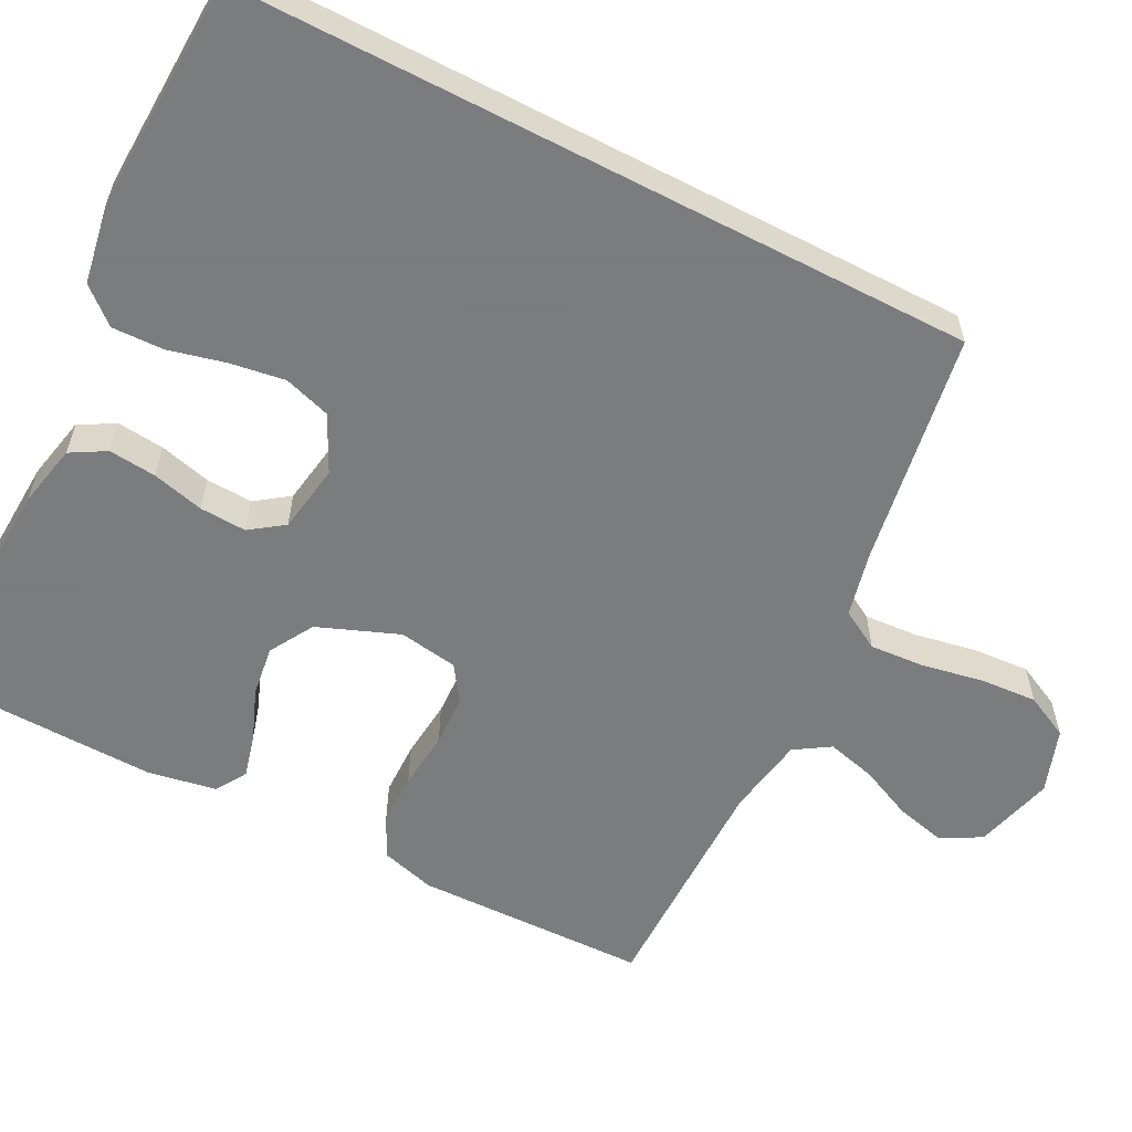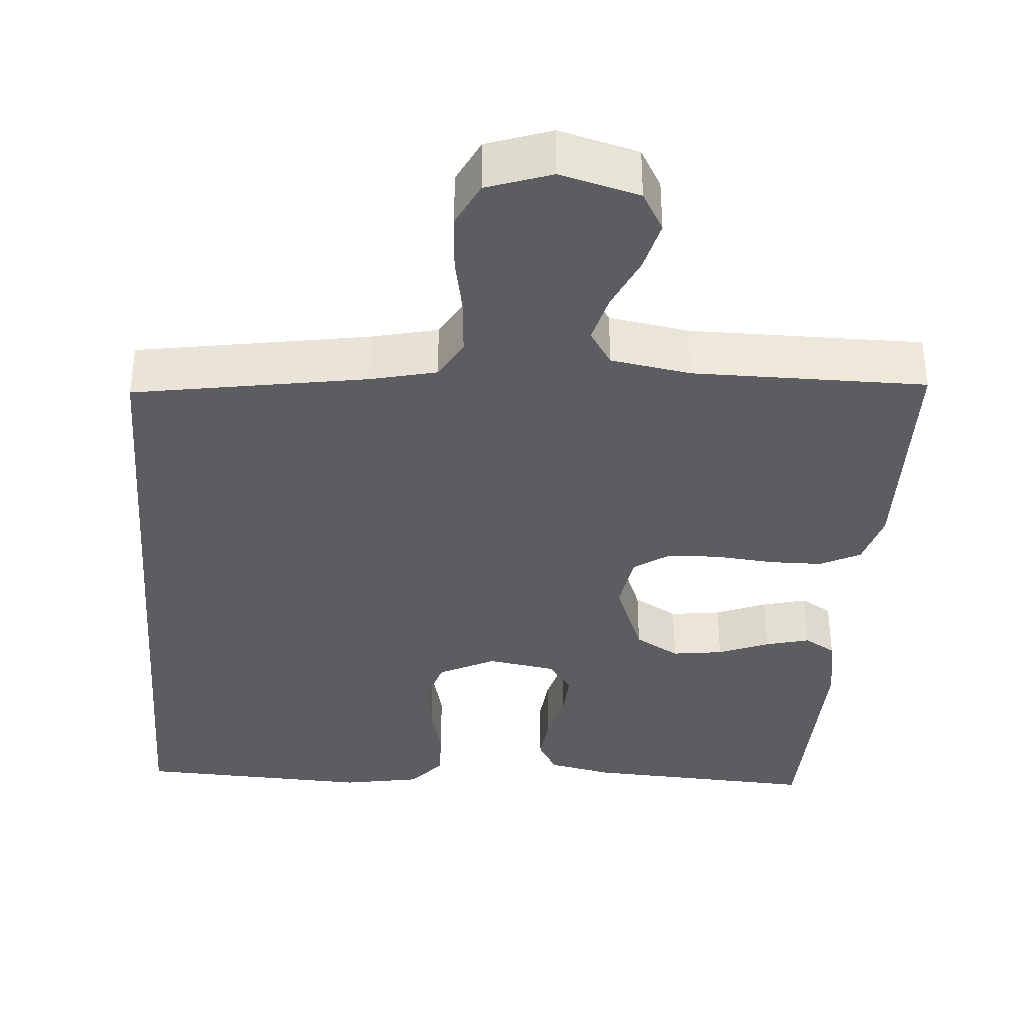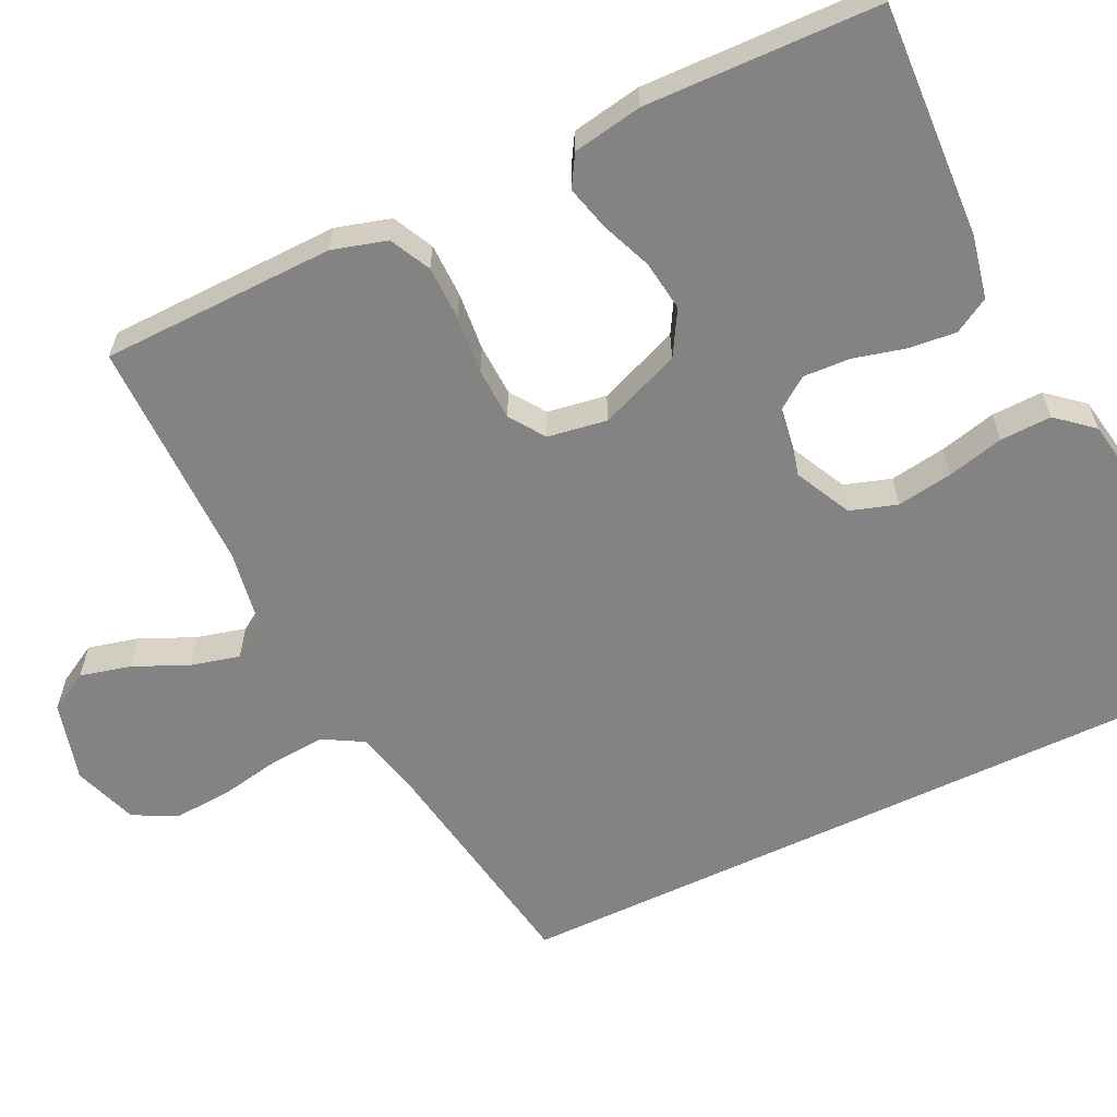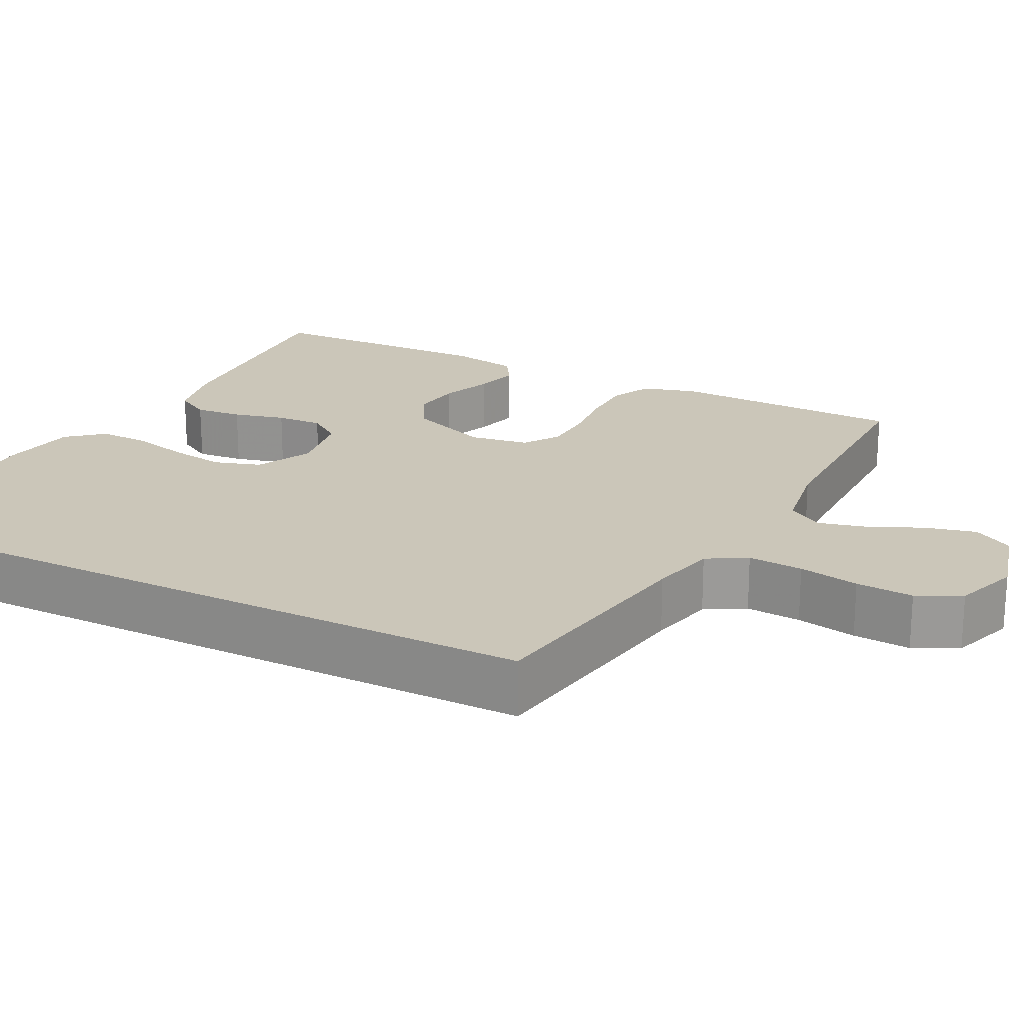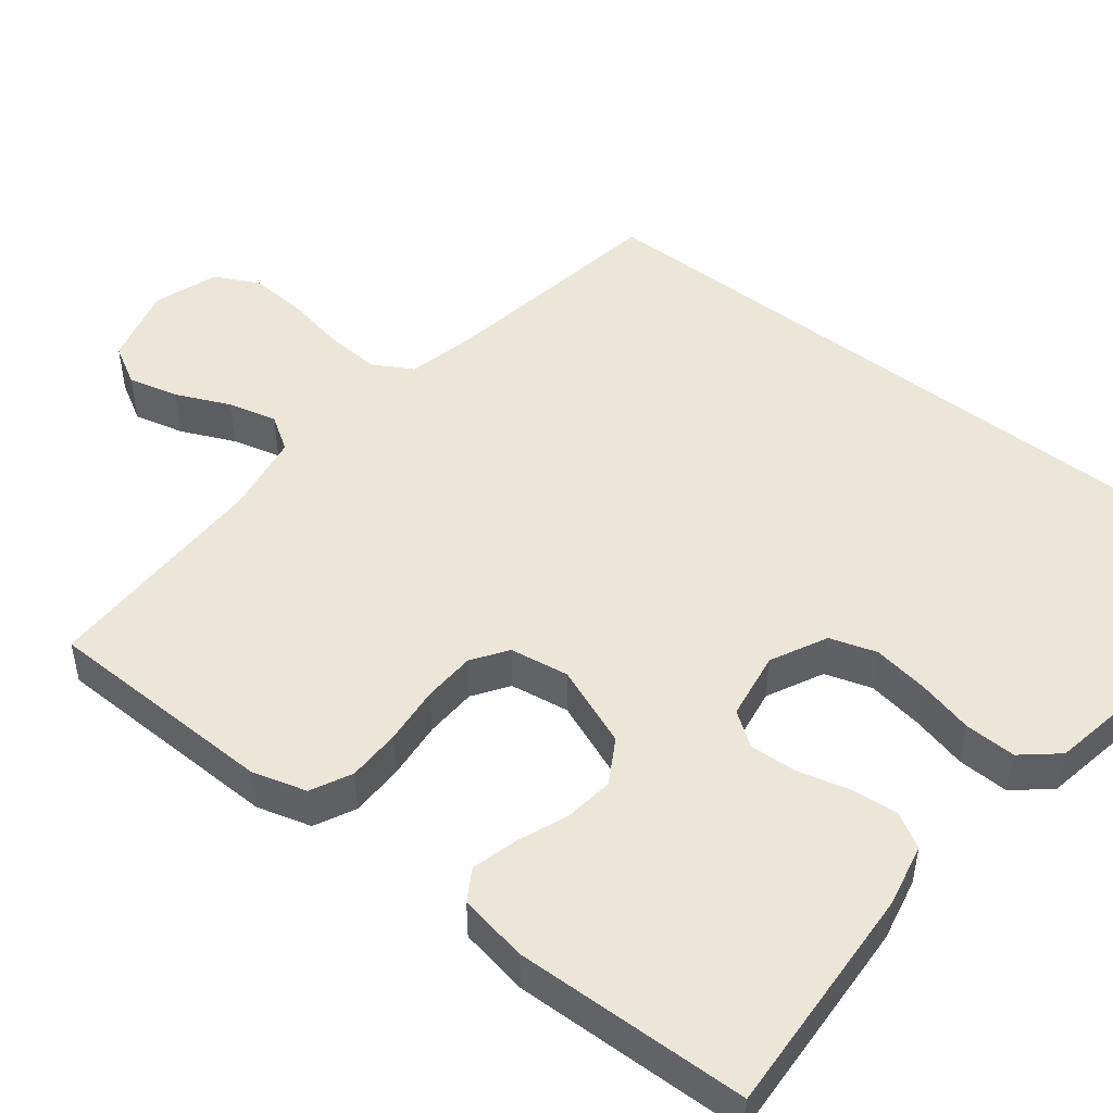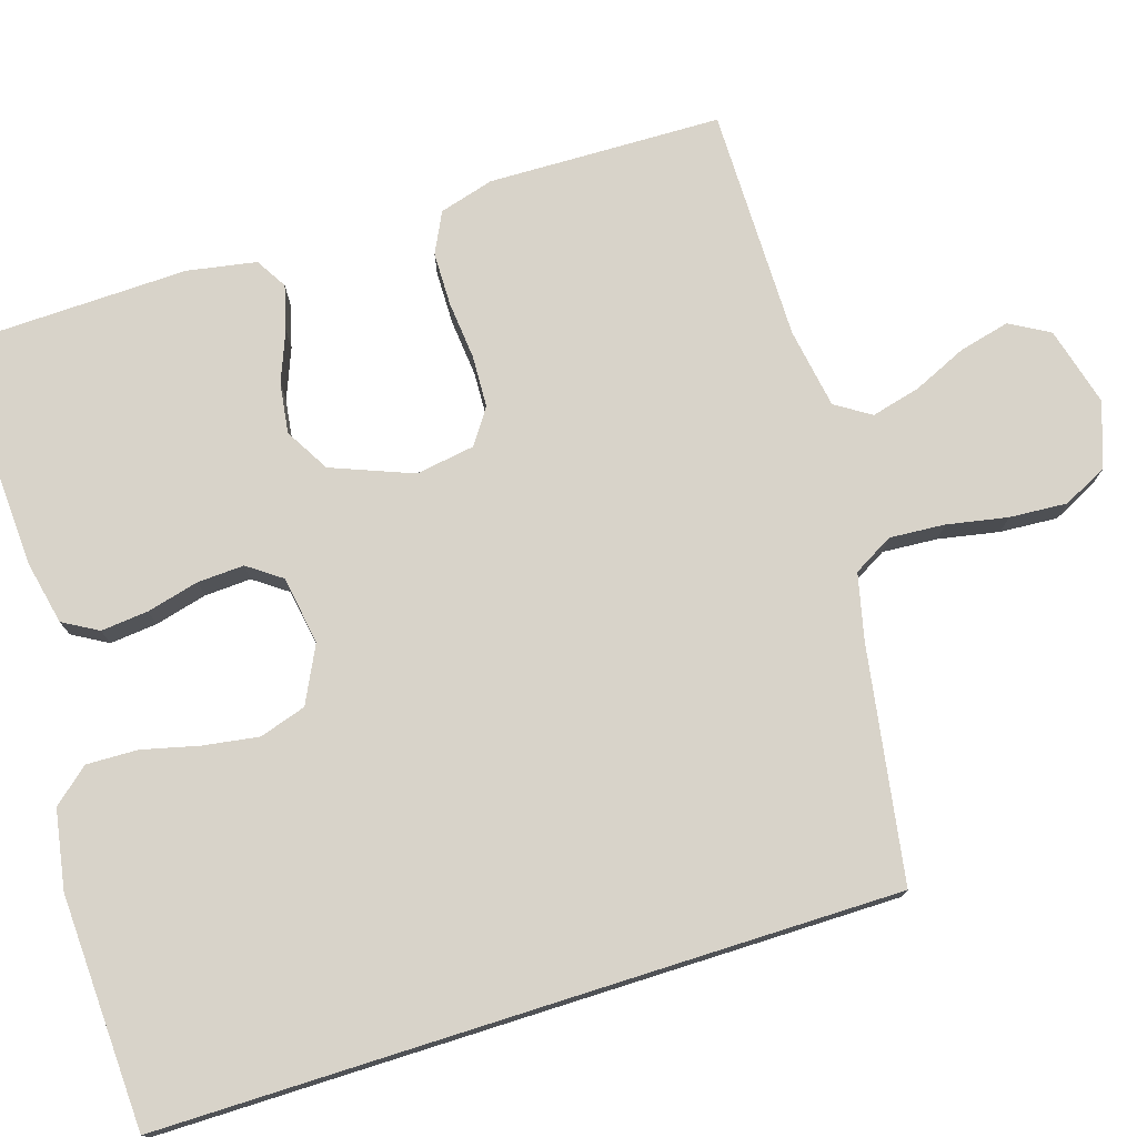
<metadata>
{"format":"obj","ext":"obj","renderer":"f3d","projection":"perspective","resolution":1024,"background":"white","views":[{"elev":-58.6,"azim":62.6,"up":"+Y"},{"elev":-36.5,"azim":175.5,"up":"+Y"},{"elev":-61.2,"azim":-64.4,"up":"+Y"},{"elev":21.0,"azim":116.8,"up":"+Y"},{"elev":49.0,"azim":-51.9,"up":"+Y"},{"elev":76.0,"azim":72.4,"up":"+Y"}]}
</metadata>
<code>
v -0.5 0.07 0.5
v -0.2 0.07 0.485
v -0.119 0.07 0.468
v -0.093 0.07 0.423
v -0.099 0.07 0.362
v -0.116 0.07 0.295
v -0.119 0.07 0.235
v -0.088 0.07 0.192
v 0 0.07 0.178
v 0.072 0.07 0.214
v 0.091 0.07 0.274
v 0.08 0.07 0.345
v 0.062 0.07 0.418
v 0.06 0.07 0.484
v 0.099 0.07 0.53
v 0.2 0.07 0.548
v 0.5 0.07 0.536
v 0.5 0.07 -0.406
v 0.2 0.07 -0.456
v 0.115 0.07 -0.476
v 0.086 0.07 -0.527
v 0.091 0.07 -0.598
v 0.106 0.07 -0.676
v 0.111 0.07 -0.75
v 0.083 0.07 -0.807
v 0 0.07 -0.836
v -0.102 0.07 -0.809
v -0.131 0.07 -0.758
v -0.115 0.07 -0.693
v -0.084 0.07 -0.624
v -0.068 0.07 -0.561
v -0.097 0.07 -0.516
v -0.2 0.07 -0.499
v -0.5 0.07 -0.5
v -0.507 0.07 -0.2
v -0.487 0.07 -0.13
v -0.435 0.07 -0.104
v -0.366 0.07 -0.103
v -0.291 0.07 -0.11
v -0.224 0.07 -0.107
v -0.179 0.07 -0.076
v -0.167 0.07 0
v -0.208 0.07 0.104
v -0.265 0.07 0.137
v -0.33 0.07 0.128
v -0.395 0.07 0.102
v -0.452 0.07 0.087
v -0.492 0.07 0.111
v -0.508 0.07 0.2
v -0.5 0 0.5
v -0.2 0 0.485
v -0.119 0 0.468
v -0.093 0 0.423
v -0.099 0 0.362
v -0.116 0 0.295
v -0.119 0 0.235
v -0.088 0 0.192
v 0 0 0.178
v 0.072 0 0.214
v 0.091 0 0.274
v 0.08 0 0.345
v 0.062 0 0.418
v 0.06 0 0.484
v 0.099 0 0.53
v 0.2 0 0.548
v 0.5 0 0.536
v 0.5 0 -0.406
v 0.2 0 -0.456
v 0.115 0 -0.476
v 0.086 0 -0.527
v 0.091 0 -0.598
v 0.106 0 -0.676
v 0.111 0 -0.75
v 0.083 0 -0.807
v 0 0 -0.836
v -0.102 0 -0.809
v -0.131 0 -0.758
v -0.115 0 -0.693
v -0.084 0 -0.624
v -0.068 0 -0.561
v -0.097 0 -0.516
v -0.2 0 -0.499
v -0.5 0 -0.5
v -0.507 0 -0.2
v -0.487 0 -0.13
v -0.435 0 -0.104
v -0.366 0 -0.103
v -0.291 0 -0.11
v -0.224 0 -0.107
v -0.179 0 -0.076
v -0.167 0 0
v -0.208 0 0.104
v -0.265 0 0.137
v -0.33 0 0.128
v -0.395 0 0.102
v -0.452 0 0.087
v -0.492 0 0.111
v -0.508 0 0.2
f 4 5 6
f 3 4 6
f 2 3 6
f 1 2 6
f 49 1 6
f 48 49 6
f 47 48 6
f 46 47 6
f 45 46 6
f 44 45 6 7
f 43 44 7 8
f 42 43 8 9
f 41 42 9 10
f 37 38 39
f 36 37 39
f 35 36 39
f 34 35 39
f 33 34 39
f 32 33 39 40
f 31 32 40 41
f 28 29 30
f 27 28 30
f 26 27 30
f 25 26 30
f 24 25 30
f 23 24 30
f 22 23 30
f 21 22 30 31
f 31 41 10
f 21 31 10
f 20 21 10
f 16 17 18
f 15 16 18
f 14 15 18
f 13 14 18
f 12 13 18
f 11 12 18
f 11 18 19
f 10 11 19 20
f 55 54 53
f 55 53 52
f 55 52 51
f 55 51 50
f 55 50 98
f 55 98 97
f 55 97 96
f 55 96 95
f 55 95 94
f 56 55 94 93
f 57 56 93 92
f 58 57 92 91
f 59 58 91 90
f 88 87 86
f 88 86 85
f 88 85 84
f 88 84 83
f 88 83 82
f 89 88 82 81
f 90 89 81 80
f 79 78 77
f 79 77 76
f 79 76 75
f 79 75 74
f 79 74 73
f 79 73 72
f 79 72 71
f 80 79 71 70
f 59 90 80
f 59 80 70
f 59 70 69
f 67 66 65
f 67 65 64
f 67 64 63
f 67 63 62
f 67 62 61
f 67 61 60
f 68 67 60
f 69 68 60 59
f 1 50 51 2
f 2 51 52 3
f 3 52 53 4
f 4 53 54 5
f 5 54 55 6
f 6 55 56 7
f 7 56 57 8
f 8 57 58 9
f 9 58 59 10
f 10 59 60 11
f 11 60 61 12
f 12 61 62 13
f 13 62 63 14
f 14 63 64 15
f 15 64 65 16
f 16 65 66 17
f 17 66 67 18
f 18 67 68 19
f 19 68 69 20
f 20 69 70 21
f 21 70 71 22
f 22 71 72 23
f 23 72 73 24
f 24 73 74 25
f 25 74 75 26
f 26 75 76 27
f 27 76 77 28
f 28 77 78 29
f 29 78 79 30
f 30 79 80 31
f 31 80 81 32
f 32 81 82 33
f 33 82 83 34
f 34 83 84 35
f 35 84 85 36
f 36 85 86 37
f 37 86 87 38
f 38 87 88 39
f 39 88 89 40
f 40 89 90 41
f 41 90 91 42
f 42 91 92 43
f 43 92 93 44
f 44 93 94 45
f 45 94 95 46
f 46 95 96 47
f 47 96 97 48
f 48 97 98 49
f 49 98 50 1

</code>
